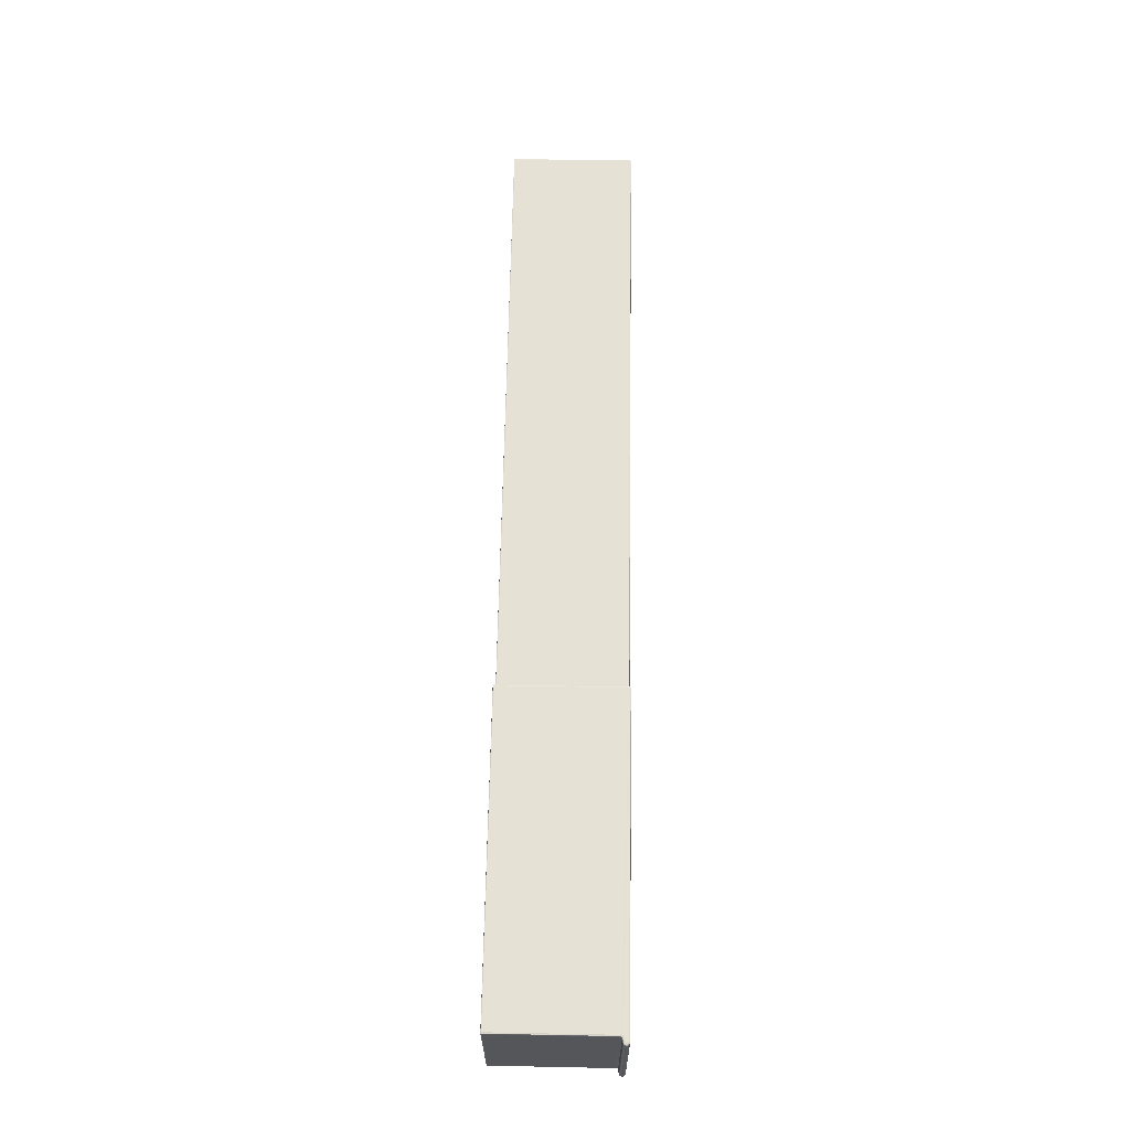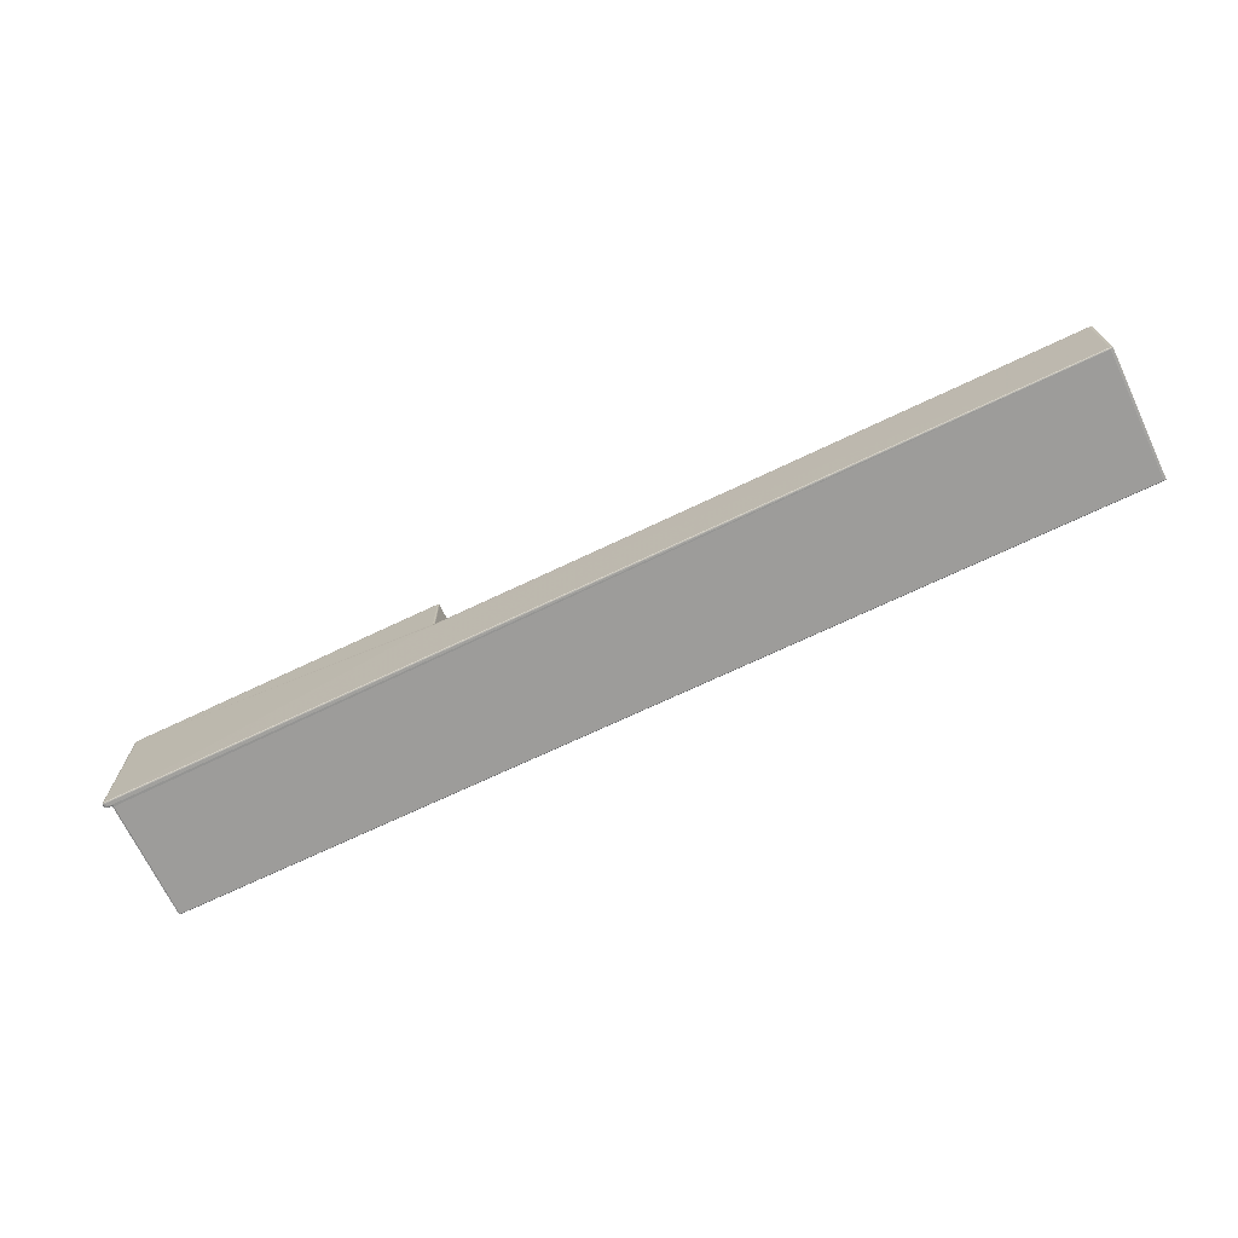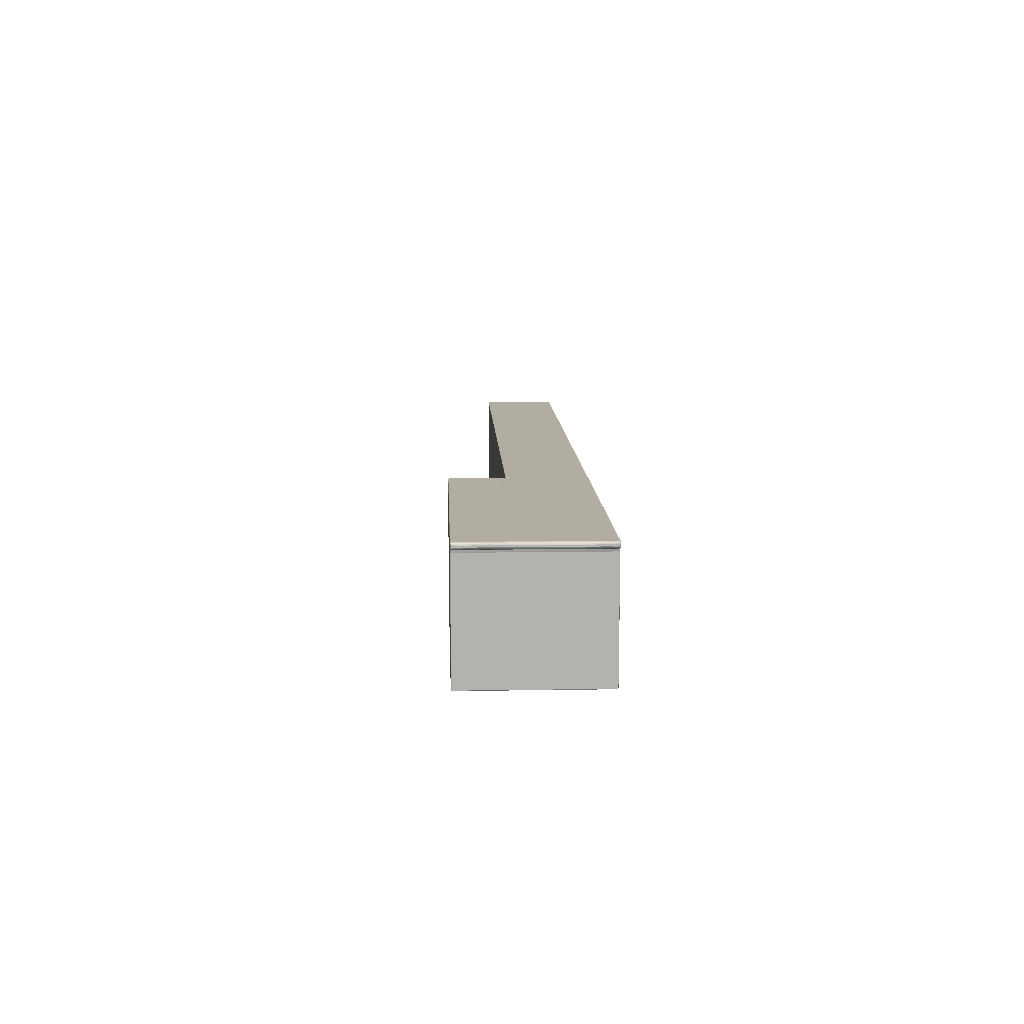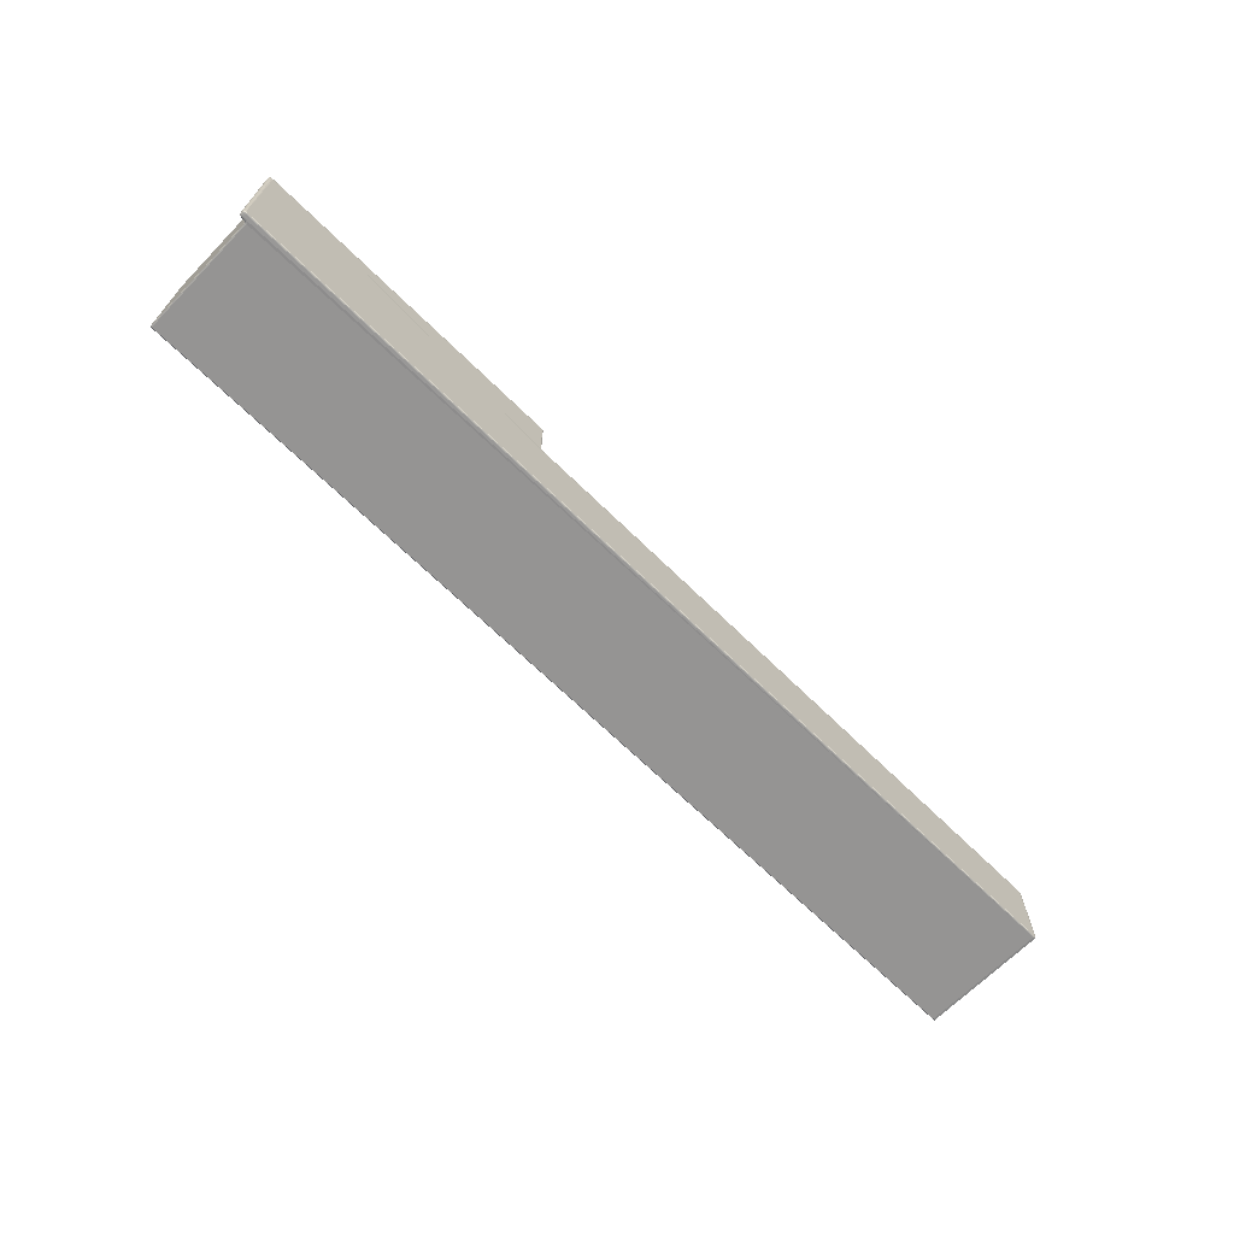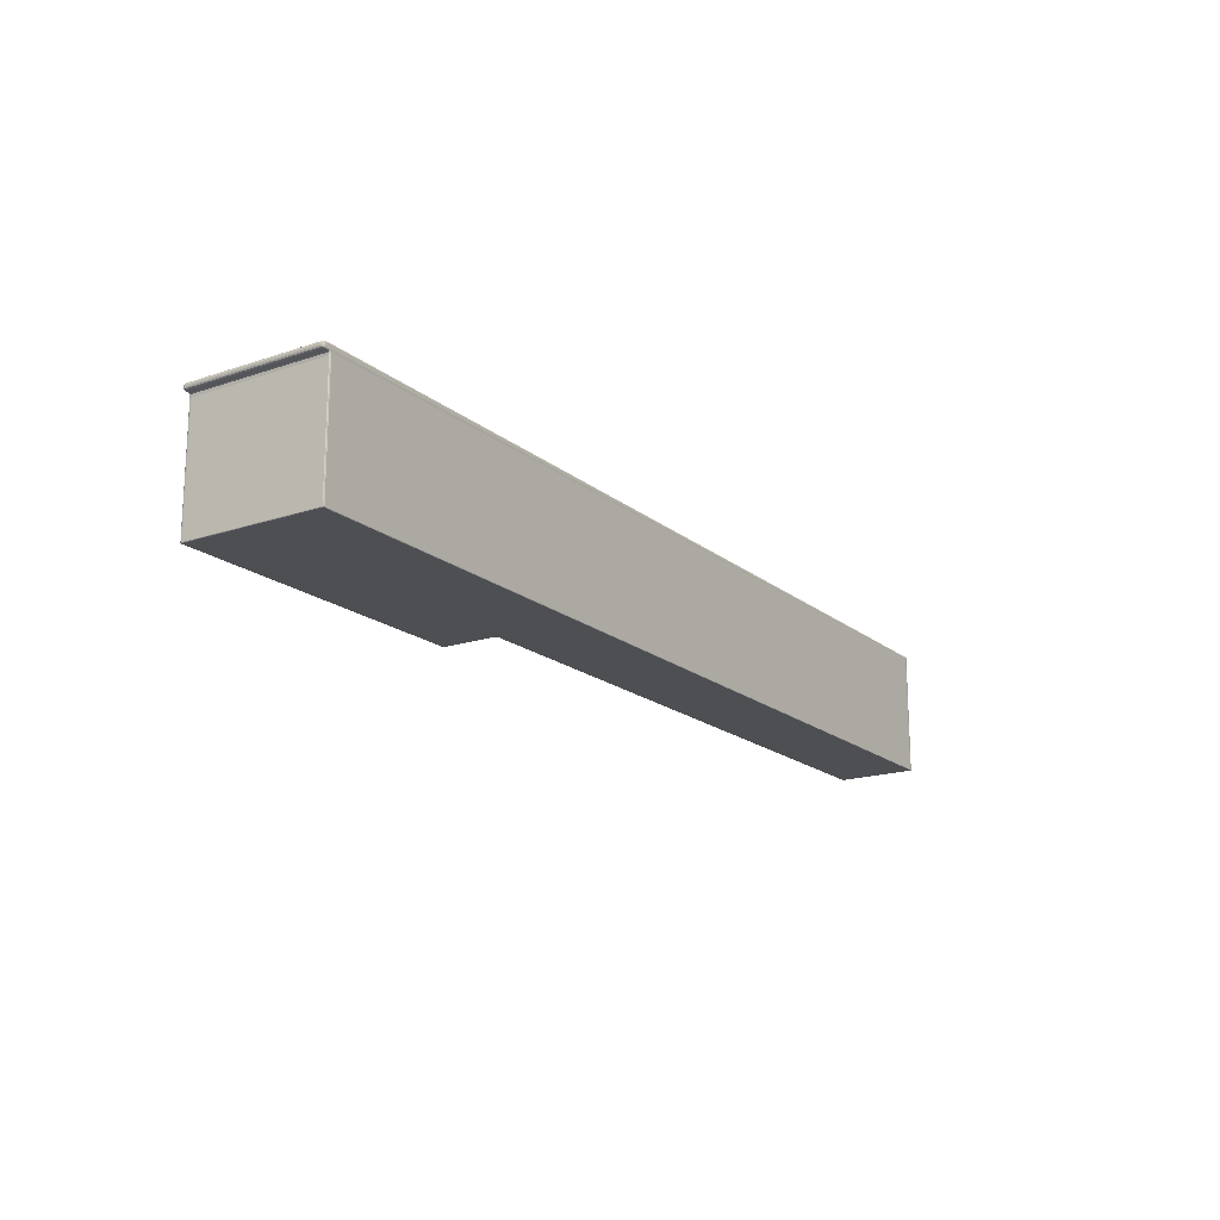
<metadata>
{"format":"obj","ext":"obj","renderer":"f3d","projection":"perspective","resolution":1024,"background":"white","views":[{"elev":64.6,"azim":91.0,"up":"+Z"},{"elev":-70.1,"azim":-154.5,"up":"+Z"},{"elev":10.4,"azim":87.7,"up":"+Y"},{"elev":-67.3,"azim":135.5,"up":"+Z"},{"elev":-17.9,"azim":123.4,"up":"+Y"}]}
</metadata>
<code>
o B4
v 0.1582 0.5788 -0.07801
v 0.1582 0.5787 -0.07802
v 0.1581 0.5788 -0.07808
v 0.1582 0.5788 -0.06928
v 0.1581 0.5984 -0.078
v 0.1582 0.5985 -0.07801
v 0.1582 0.5984 -0.06927
v 0.1581 0.5984 -0.07807
v 0.1578 0.5984 -0.07809
v 0.1581 0.5985 -0.07808
v 0.1578 0.5985 -0.07811
v 0.1582 0.5986 -0.07811
v 0.1584 0.5986 -0.07811
v 0.1581 0.5986 -0.07821
v 0.1578 0.5986 -0.07814
v 0.1582 0.5986 -0.07802
v 0.1584 0.5986 -0.07802
v 0.1582 0.5986 -0.06951
v 0.1582 0.5985 -0.06929
v 0.1584 0.5986 -0.0695
v 0.2088 0.5986 -0.0695
v 0.1584 0.5986 -0.06928
v 0.2088 0.5986 -0.06927
v 0.1584 0.5985 -0.0692
v 0.1582 0.5985 -0.06922
v 0.2088 0.5986 -0.06919
v 0.1584 0.5985 -0.06917
v 0.1582 0.5985 -0.0692
v 0.2088 0.5985 -0.06915
v 0.1584 0.5984 -0.06915
v 0.1582 0.5984 -0.06919
v 0.2088 0.5984 -0.06913
v 0.1584 0.5788 -0.06917
v 0.1582 0.5788 -0.0692
v 0.1584 0.5787 -0.0692
v 0.2079 0.5788 -0.06917
v 0.2079 0.5787 -0.0692
v 0.2081 0.5788 -0.0692
v 0.2079 0.5975 -0.06913
v 0.2082 0.5975 -0.06918
v 0.208 0.5976 -0.06913
v 0.208 0.5977 -0.06912
v 0.2083 0.5976 -0.06916
v 0.2083 0.5977 -0.06913
v 0.2085 0.5977 -0.06918
v 0.2083 0.5976 -0.06926
v 0.2084 0.5976 -0.0695
v 0.2082 0.5975 -0.06927
v 0.209 0.5977 -0.06928
v 0.2091 0.5977 -0.06929
v 0.209 0.5977 -0.0692
v 0.209 0.5976 -0.0695
v 0.209 0.5976 -0.09062
v 0.2092 0.5977 -0.06951
v 0.2093 0.5978 -0.0695
v 0.2092 0.5977 -0.09062
v 0.2093 0.5978 -0.09062
v 0.2091 0.5977 -0.09091
v 0.2092 0.5978 -0.09092
v 0.2091 0.5977 -0.09099
v 0.209 0.5977 -0.09092
v 0.209 0.5977 -0.09101
v 0.2083 0.5976 -0.09094
v 0.2084 0.5976 -0.09062
v 0.2082 0.5975 -0.09094
v 0.2083 0.5976 -0.09105
v 0.208 0.5976 -0.09109
v 0.2085 0.5977 -0.09104
v 0.2082 0.5975 -0.09104
v 0.2083 0.5977 -0.09109
v 0.208 0.5977 -0.0911
v 0.2085 0.5977 -0.09108
v 0.2088 0.5978 -0.09107
v 0.209 0.5978 -0.09105
v 0.2088 0.5979 -0.09109
v 0.209 0.5979 -0.09107
v 0.209 0.598 -0.09108
v 0.2092 0.5979 -0.09102
v 0.2091 0.5978 -0.09101
v 0.2092 0.598 -0.09103
v 0.2093 0.5979 -0.09093
v 0.2093 0.5979 -0.09062
v 0.2093 0.598 -0.09093
v 0.2093 0.5983 -0.09093
v 0.2094 0.598 -0.09062
v 0.2094 0.598 -0.08993
v 0.2094 0.5983 -0.09062
v 0.2093 0.5984 -0.09062
v 0.2094 0.5983 -0.08993
v 0.2094 0.5983 -0.06999
v 0.2094 0.5983 -0.0695
v 0.2093 0.5983 -0.06927
v 0.2093 0.5984 -0.0695
v 0.2094 0.598 -0.0695
v 0.2093 0.5979 -0.0695
v 0.2093 0.598 -0.06927
v 0.2094 0.598 -0.06999
v 0.2093 0.5979 -0.06927
v 0.2092 0.598 -0.06918
v 0.2092 0.5979 -0.06919
v 0.2092 0.5983 -0.06918
v 0.2092 0.5984 -0.06919
v 0.209 0.5983 -0.06914
v 0.209 0.5979 -0.06915
v 0.209 0.5984 -0.06915
v 0.209 0.5985 -0.06917
v 0.209 0.5985 -0.0692
v 0.2091 0.5985 -0.0692
v 0.2091 0.5985 -0.06922
v 0.2092 0.5985 -0.06928
v 0.2093 0.5984 -0.06927
v 0.2093 0.5985 -0.0695
v 0.2091 0.5985 -0.06929
v 0.209 0.5986 -0.06928
v 0.2092 0.5986 -0.06951
v 0.209 0.5986 -0.0695
v 0.2092 0.5986 -0.09062
v 0.2093 0.5985 -0.09062
v 0.209 0.5986 -0.09062
v 0.2091 0.5985 -0.09091
v 0.209 0.5986 -0.09092
v 0.2091 0.5985 -0.09099
v 0.2092 0.5985 -0.09092
v 0.2093 0.5984 -0.09093
v 0.2091 0.5985 -0.09101
v 0.209 0.5985 -0.09105
v 0.2092 0.5984 -0.09102
v 0.2092 0.5983 -0.09103
v 0.209 0.5984 -0.09107
v 0.209 0.5983 -0.09108
v 0.2088 0.5984 -0.09109
v 0.2088 0.5985 -0.09107
v 0.2088 0.598 -0.0911
v 0.0586 0.5984 -0.09107
v 0.05861 0.5985 -0.09105
v 0.05826 0.5984 -0.09102
v 0.05861 0.5788 -0.09105
v 0.05862 0.5787 -0.09101
v 0.2079 0.5788 -0.09105
v 0.05828 0.5788 -0.09101
v 0.05823 0.5788 -0.09092
v 0.0583 0.5787 -0.09099
v 0.05828 0.5787 -0.09091
v 0.2079 0.5787 -0.09092
v 0.05828 0.5787 -0.07824
v 0.05823 0.5788 -0.07824
v 0.0583 0.5787 -0.07818
v 0.1578 0.5787 -0.07822
v 0.1578 0.5787 -0.07814
v 0.1581 0.5787 -0.07821
v 0.1583 0.5787 -0.07821
v 0.1582 0.5787 -0.07811
v 0.1584 0.5787 -0.07802
v 0.1584 0.5787 -0.06928
v 0.1582 0.5787 -0.06929
v 0.2079 0.5787 -0.06928
v 0.2081 0.5787 -0.06929
v 0.2081 0.5787 -0.09091
v 0.2081 0.5787 -0.06922
v 0.2081 0.5788 -0.06928
v 0.2081 0.5788 -0.0695
v 0.2082 0.5971 -0.06927
v 0.2081 0.5971 -0.06918
v 0.2082 0.5971 -0.0695
v 0.2082 0.5975 -0.0695
v 0.2082 0.5971 -0.09093
v 0.2081 0.5971 -0.09103
v 0.2081 0.5788 -0.09092
v 0.2081 0.5788 -0.09101
v 0.2081 0.5787 -0.09099
v 0.2079 0.5787 -0.09101
v 0.2082 0.5975 -0.09062
v 0.1582 0.5787 -0.06922
v 0.1578 0.5788 -0.07811
v 0.05862 0.5787 -0.07817
v 0.05861 0.5788 -0.07815
v 0.05828 0.5788 -0.07817
v 0.05826 0.5984 -0.07816
v 0.05828 0.5985 -0.07817
v 0.05821 0.5984 -0.07823
v 0.05818 0.5984 -0.0785
v 0.05823 0.5985 -0.07824
v 0.05821 0.5985 -0.07851
v 0.05828 0.5985 -0.07824
v 0.05861 0.5986 -0.07824
v 0.0583 0.5985 -0.07818
v 0.05826 0.5986 -0.07851
v 0.05828 0.5985 -0.09091
v 0.05823 0.5985 -0.09092
v 0.0583 0.5985 -0.09099
v 0.05861 0.5986 -0.09092
v 0.05862 0.5985 -0.09101
v 0.2088 0.5986 -0.09093
v 0.2088 0.5986 -0.09102
v 0.209 0.5985 -0.09101
v 0.0586 0.5986 -0.07851
v 0.1583 0.5987 -0.0785
v 0.1583 0.5987 -0.07821
v 0.05828 0.5985 -0.09101
v 0.05821 0.5984 -0.09093
v 0.05821 0.5788 -0.07851
v 0.05862 0.5985 -0.07817
v 0.1578 0.5986 -0.07822
v 0.2079 0.5975 -0.09108
v 0.2085 0.598 -0.09111
v 0.2085 0.5979 -0.0911
v 0.208 0.5979 -0.09111
v 0.209 0.5978 -0.06917
v 0.2091 0.5978 -0.0692
v 0.2085 0.5977 -0.06914
v 0.2092 0.5978 -0.06928
v 0.2091 0.5977 -0.06922
v 0.2083 0.5979 -0.06911
v 0.1582 0.5985 -0.06928
f 155 1 2
f 3 2 1
f 8 1 5
f 4 5 1
f 6 8 5
f 5 214 6
f 8 11 9
f 176 174 9
f 10 15 11
f 16 10 6
f 16 13 12
f 198 12 13
f 14 15 12
f 18 17 16
f 214 19 18
f 19 20 18
f 141 181 200
f 20 23 21
f 25 22 19
f 24 23 22
f 27 25 28
f 24 29 26
f 30 28 31
f 29 30 32
f 34 30 31
f 150 152 149
f 173 33 34
f 33 37 36
f 159 36 37
f 163 40 39
f 40 41 39
f 43 42 41
f 45 44 43
f 45 46 49
f 48 43 40
f 165 46 48
f 47 49 46
f 52 50 49
f 49 212 51
f 64 63 61
f 53 54 52
f 54 211 50
f 54 57 55
f 59 56 58
f 58 53 61
f 79 58 60
f 60 61 62
f 63 66 68
f 63 172 65
f 66 65 69
f 67 69 204
f 71 66 67
f 70 68 66
f 133 76 75
f 68 72 73
f 75 74 73
f 78 76 77
f 76 79 74
f 78 59 79
f 80 81 78
f 81 57 59
f 83 82 81
f 84 80 128
f 84 85 83
f 82 85 86
f 89 90 86
f 88 84 124
f 89 87 88
f 94 92 96
f 92 93 111
f 95 96 98
f 99 92 101
f 98 99 100
f 104 100 99
f 101 111 102
f 103 102 105
f 32 106 29
f 105 108 106
f 106 109 107
f 29 107 26
f 108 113 109
f 102 110 108
f 111 112 110
f 110 115 113
f 109 114 107
f 113 116 114
f 115 119 116
f 115 118 117
f 117 123 120
f 119 120 121
f 121 122 195
f 120 125 122
f 123 127 125
f 118 124 123
f 122 126 195
f 125 129 126
f 127 130 129
f 124 128 127
f 131 129 130
f 126 131 132
f 135 131 134
f 131 205 207
f 199 134 136
f 140 134 137
f 137 142 140
f 138 139 171
f 140 200 136
f 141 142 143
f 138 171 144
f 201 141 143
f 151 148 144
f 177 145 147
f 17 21 197
f 153 2 152
f 149 3 174
f 153 155 2
f 154 173 155
f 154 37 35
f 156 159 37
f 144 157 156
f 161 157 158
f 159 160 38
f 160 164 162
f 38 162 163
f 163 48 40
f 162 165 48
f 166 65 172
f 164 168 166
f 65 167 69
f 169 166 168
f 168 170 169
f 139 170 171
f 204 167 139
f 170 144 171
f 47 172 64
f 4 173 34
f 175 174 176
f 147 176 177
f 177 180 146
f 30 39 42
f 178 182 180
f 182 181 180
f 146 181 201
f 184 183 182
f 186 182 179
f 185 186 202
f 184 185 196
f 183 188 189
f 189 190 199
f 190 191 192
f 193 192 191
f 193 195 194
f 21 116 119
f 195 132 194
f 132 192 194
f 190 135 199
f 196 185 203
f 200 199 136
f 181 189 200
f 202 203 185
f 118 93 88
f 114 21 23
f 107 23 26
f 210 104 213
f 209 104 208
f 212 208 51
f 51 210 45
f 211 100 209
f 50 209 212
f 55 98 211
f 95 57 82
f 74 60 62
f 34 7 4
f 28 7 31
f 25 214 28
f 178 9 11
f 155 4 1
f 3 152 2
f 8 3 1
f 4 7 5
f 6 10 8
f 5 7 214
f 8 10 11
f 174 3 8
f 9 178 176
f 178 177 176
f 174 8 9
f 10 12 15
f 16 12 10
f 16 17 13
f 198 14 12
f 14 203 15
f 18 20 17
f 16 6 18
f 6 214 18
f 19 22 20
f 141 201 181
f 20 22 23
f 25 24 22
f 24 26 23
f 27 24 25
f 24 27 29
f 30 27 28
f 29 27 30
f 34 33 30
f 149 175 148
f 175 147 145
f 148 175 145
f 148 150 149
f 173 35 33
f 33 35 37
f 159 38 36
f 39 36 163
f 36 38 163
f 40 43 41
f 43 44 42
f 45 210 44
f 49 51 45
f 45 43 46
f 48 46 43
f 165 47 46
f 47 52 49
f 52 54 50
f 49 50 212
f 61 53 64
f 53 52 64
f 52 47 64
f 53 56 54
f 54 55 211
f 54 56 57
f 59 57 56
f 58 56 53
f 79 59 58
f 60 58 61
f 62 61 68
f 61 63 68
f 63 64 172
f 66 63 65
f 67 66 69
f 71 70 66
f 70 72 68
f 72 70 206
f 70 71 207
f 206 70 207
f 206 205 75
f 205 133 75
f 133 77 76
f 75 73 206
f 73 72 206
f 74 62 73
f 62 68 73
f 75 76 74
f 77 130 128
f 128 80 77
f 80 78 77
f 76 78 79
f 78 81 59
f 80 83 81
f 81 82 57
f 83 85 82
f 84 83 80
f 84 87 85
f 86 97 95
f 97 94 95
f 95 82 86
f 91 94 97
f 86 85 87
f 91 97 90
f 97 86 90
f 87 89 86
f 88 87 84
f 88 93 89
f 93 91 90
f 89 93 90
f 94 91 92
f 92 91 93
f 95 94 96
f 99 96 92
f 98 96 99
f 101 103 99
f 103 104 99
f 101 92 111
f 103 101 102
f 32 105 106
f 105 102 108
f 106 108 109
f 29 106 107
f 108 110 113
f 102 111 110
f 111 93 112
f 110 112 115
f 109 113 114
f 113 115 116
f 115 117 119
f 115 112 118
f 117 118 123
f 119 117 120
f 121 120 122
f 120 123 125
f 123 124 127
f 118 88 124
f 122 125 126
f 125 127 129
f 127 128 130
f 124 84 128
f 77 133 130
f 133 131 130
f 126 129 131
f 135 132 131
f 207 71 67
f 204 139 137
f 207 67 204
f 205 206 207
f 131 133 205
f 137 134 204
f 134 131 207
f 207 204 134
f 199 135 134
f 140 136 134
f 137 138 142
f 138 137 139
f 140 141 200
f 141 140 142
f 144 143 138
f 143 142 138
f 143 145 201
f 145 146 201
f 144 156 153
f 156 154 153
f 145 143 148
f 143 144 148
f 151 150 148
f 144 153 151
f 177 146 145
f 193 191 197
f 191 196 197
f 197 198 17
f 198 13 17
f 20 21 17
f 21 193 197
f 152 150 151
f 151 153 152
f 149 152 3
f 153 154 155
f 154 35 173
f 154 156 37
f 156 157 159
f 144 158 157
f 158 168 161
f 161 160 157
f 159 157 160
f 160 161 164
f 38 160 162
f 163 162 48
f 162 164 165
f 172 165 164
f 164 166 172
f 164 161 168
f 65 166 167
f 169 167 166
f 168 158 170
f 139 169 170
f 204 69 167
f 167 169 139
f 170 158 144
f 47 165 172
f 4 155 173
f 175 149 174
f 147 175 176
f 177 178 180
f 105 32 103
f 32 30 42
f 213 32 42
f 30 33 39
f 33 36 39
f 39 41 42
f 32 213 104
f 103 32 104
f 42 44 213
f 178 179 182
f 182 183 181
f 146 180 181
f 184 187 183
f 186 184 182
f 185 184 186
f 196 191 188
f 188 187 196
f 187 184 196
f 183 187 188
f 189 188 190
f 190 188 191
f 193 194 192
f 193 121 195
f 121 193 119
f 193 21 119
f 195 126 132
f 132 135 192
f 190 192 135
f 203 14 197
f 14 198 197
f 197 196 203
f 200 189 199
f 181 183 189
f 202 15 203
f 118 112 93
f 114 116 21
f 107 114 23
f 213 44 210
f 210 208 104
f 209 100 104
f 212 209 208
f 51 208 210
f 211 98 100
f 50 211 209
f 55 95 98
f 95 55 57
f 74 79 60
f 34 31 7
f 28 214 7
f 25 19 214
f 15 202 11
f 202 186 179
f 11 202 178
f 179 178 202

</code>
